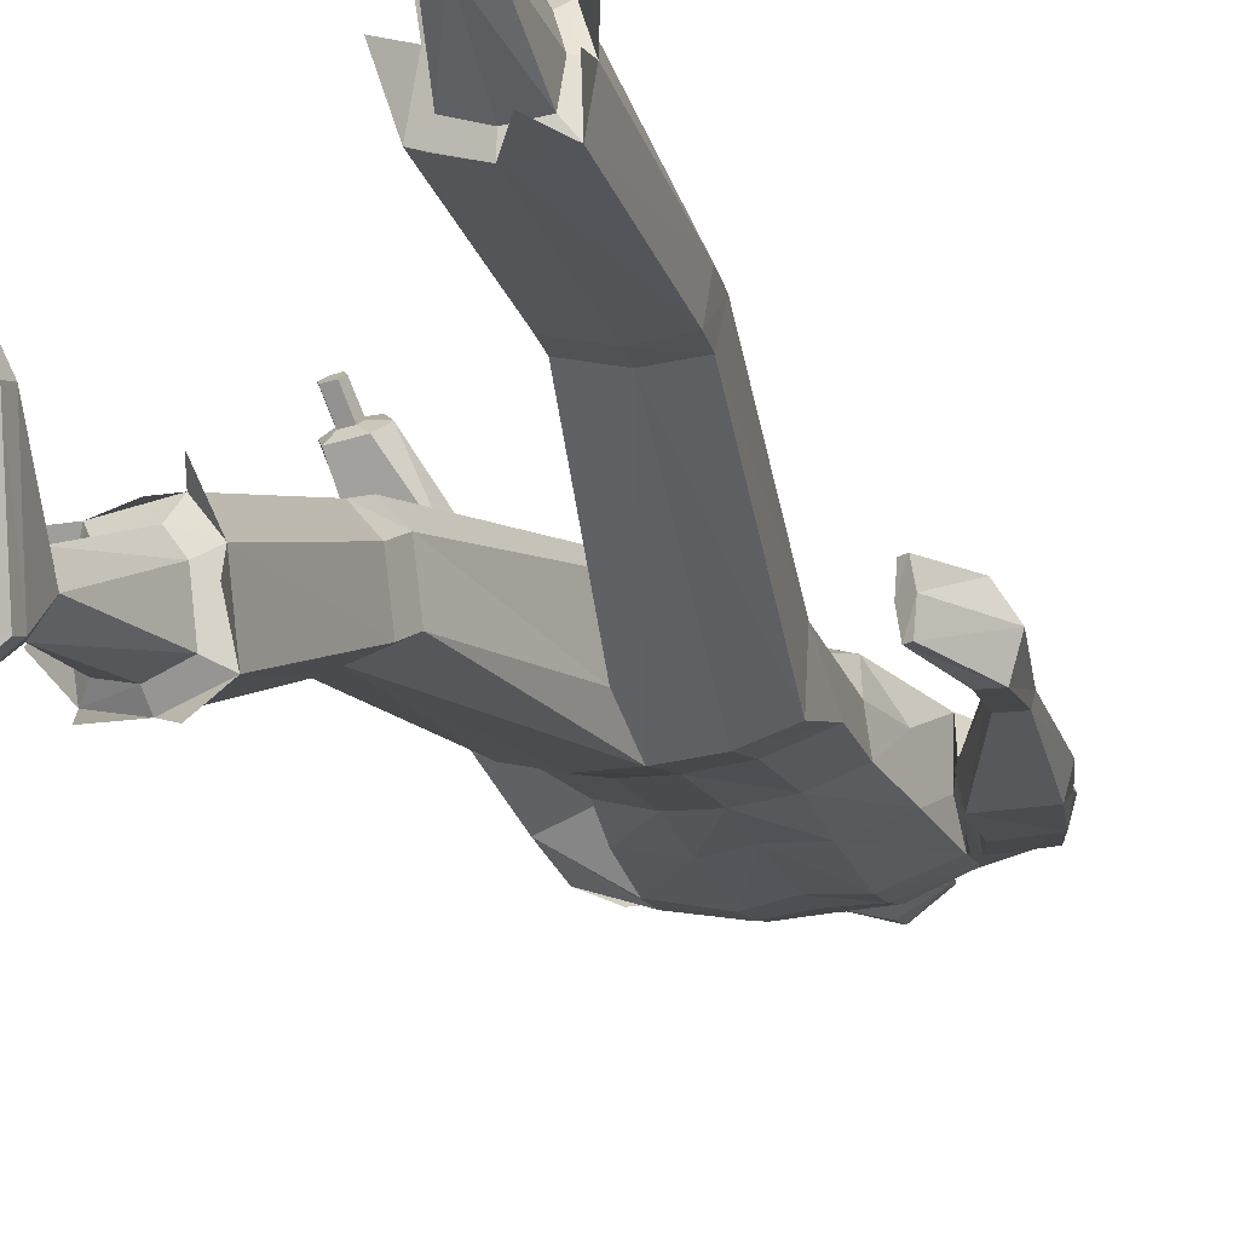
<metadata>
{"format":"obj","ext":"obj","renderer":"f3d","projection":"perspective","resolution":1024,"background":"white","views":[{"elev":-22.1,"azim":17.8,"up":"+Z"}]}
</metadata>
<code>
o MilkShape3D_Mesh
v 0.003035 0.8124 0.1642
v 0.01553 0.8176 0.1661
v 0.004333 0.8206 0.1818
v 0.001481 0.8206 0.1816
v 0.03039 0.7546 0.1502
v 0.03672 0.8005 0.157
v 0.003009 0.7517 0.156
v 0.002733 0.8706 0.1754
v 0.005671 0.8706 0.1757
v 0.008857 0.8641 0.1742
v 0.04129 0.8581 0.1639
v 0.0462 0.8297 0.1618
v 0.06164 0.8483 0.1583
v 0.06745 0.884 0.1469
v 0.04361 0.8776 0.1623
v 0.04041 0.8887 0.1751
v 0.002592 0.9007 0.1811
v 0.05245 0.9273 0.1655
v 0.003927 0.9423 0.1729
v 0.00876 0.7542 0.09613
v 0.03597 0.7546 0.09883
v 0.01226 0.6919 0.08973
v 0.05813 0.7275 0.07408
v 0.05336 0.9596 0.1497
v 0.006215 0.972 0.1531
v 0.07064 0.8176 0.06009
v 0.06074 0.8079 0.117
v 0.06395 0.7941 0.05627
v 0.07703 0.7457 -0.004272
v 0.09542 0.912 0.06828
v 0.0844 0.8969 0.08669
v 0.09721 0.8922 0.04681
v 0.08462 0.8577 0.07889
v 0.09552 0.8503 0.05872
v 0.08732 0.8504 0.05793
v 0.07737 0.8636 0.1205
v 0.08003 0.8794 0.03097
v 0.08901 0.8923 0.04603
v 0.07645 0.9154 0.02535
v 0.08722 0.9121 0.0675
v 0.07136 0.9756 0.04857
v 0.06906 0.9819 0.1023
v 0.04968 0.8034 0.02042
v 0.04936 0.8268 0.02701
v 0.04993 0.8548 0.02504
v 0.05521 0.8568 0.0328
v 0.01863 0.881 0.01044
v 0.0204 0.9208 -0.002572
v 0.02009 0.968 0.007232
v 0.01813 1 0.03229
v 0.01188 1.005 0.09846
v 0.01829 0.8567 0.01062
v 0.01806 0.8269 0.008907
v 0.01882 0.803 -0.002357
v 0.08219 0.7384 -0.04009
v 0.01676 0.7298 -0.05611
v 0.02144 0.7681 -0.03464
v -0.001371 0.8206 0.1813
v -0.009456 0.8179 0.1637
v -0.0227 0.7553 0.1451
v -0.02899 0.8014 0.1507
v -0.000205 0.8707 0.1751
v -0.003224 0.8643 0.1731
v -0.03327 0.8591 0.1568
v -0.03844 0.8308 0.1537
v -0.05243 0.8498 0.1474
v -0.05504 0.8856 0.1352
v -0.03472 0.8787 0.1548
v -0.03371 0.8897 0.168
v -0.04269 0.9285 0.1564
v -0.01845 0.7553 0.09363
v -0.03232 0.7279 0.07138
v -0.03974 0.9609 0.1408
v -0.0448 0.8093 0.1069
v -0.04348 0.8192 0.04918
v -0.03681 0.7955 0.04664
v -0.04636 0.7462 -0.007958
v -0.06509 0.8944 0.0313
v -0.05994 0.8988 0.0729
v -0.06688 0.9141 0.05278
v -0.06678 0.8525 0.04321
v -0.05972 0.8596 0.0651
v -0.05858 0.8523 0.04399
v -0.06031 0.8655 0.1073
v -0.05689 0.8943 0.03209
v -0.04557 0.881 0.01897
v -0.04004 0.917 0.01422
v -0.05868 0.914 0.05356
v -0.03785 0.977 0.03814
v -0.04561 0.9834 0.09138
v -0.01578 0.8043 0.01416
v -0.0161 0.8277 0.02076
v -0.02214 0.8579 0.02541
v -0.01554 0.8556 0.01878
v -0.04943 0.7389 -0.04403
v 0.3586 -0.04999 -0.04895
v 0.354 0.07948 -0.06894
v 0.3345 0.0736 -0.0696
v 0.3865 -0.04541 -0.09607
v 0.3654 0.08112 -0.1026
v 0.3252 -0.05256 -0.09771
v 0.3241 0.009219 -0.0985
v 0.3287 0.07211 -0.123
v 0.342 -0.05055 -0.1487
v 0.3615 0.0784 -0.1219
v 0.3712 -0.04524 -0.1481
v 0.3158 -0.1487 -0.06207
v 0.3342 -0.05315 -0.04999
v 0.3039 -0.1419 -0.06161
v 0.2996 -0.1372 -0.09872
v 0.3224 -0.152 -0.09939
v 0.306 -0.1404 -0.1386
v 0.3172 -0.1462 -0.139
v 0.3335 0.008119 -0.05737
v 0.2892 -0.04505 -0.08717
v 0.3054 -0.05133 -0.0637
v 0.2858 -0.04376 -0.06747
v 0.3053 -0.05078 -0.0866
v 0.2957 0.0256 -0.07967
v 0.3298 0.07242 -0.082
v 0.3254 0.0718 -0.104
v 0.3004 0.0201 -0.09814
v 0.3186 0.00319 -0.05948
v 0.221 0.6655 0.04006
v 0.2589 0.644 -0.03246
v 0.2178 0.6851 -0.006562
v 0.2556 0.6215 0.04526
v 0.2901 0.5494 -0.02737
v 0.2768 0.546 0.02258
v 0.277 0.5753 -0.05963
v 0.1792 0.6435 -0.05423
v 0.1786 0.7033 -0.02645
v 0.1765 0.6822 0.04184
v 0.1751 0.6348 0.08253
v 0.175 0.5664 0.07701
v 0.1792 0.5844 -0.0613
v 0.1893 0.5173 0.01202
v 0.1771 0.5461 -0.01336
v 0.1909 0.5326 -0.03613
v 0.1921 0.5446 -0.07367
v 0.2971 0.4348 -0.006179
v 0.2223 0.4252 -0.0116
v 0.2089 0.4405 -0.06859
v 0.3164 0.4554 -0.06012
v 0.2254 0.4568 -0.1108
v 0.298 0.4661 -0.1055
v 0.3103 0.3404 -0.05154
v 0.2672 0.3323 -0.05549
v 0.2461 0.3446 -0.1005
v 0.3347 0.3573 -0.0934
v 0.2532 0.3572 -0.1339
v 0.3258 0.3657 -0.1289
v 0.328 0.2608 -0.04557
v 0.2765 0.2521 -0.04701
v 0.2514 0.2497 -0.1022
v 0.3572 0.2634 -0.09888
v 0.2598 0.251 -0.1444
v 0.3464 0.2602 -0.1419
v -0.3393 0.1894 0.3324
v -0.3172 0.2008 0.3449
v -0.3322 0.2017 0.3431
v -0.3085 0.188 0.3354
v -0.3332 0.1777 0.3239
v -0.3135 0.1768 0.3259
v -0.3098 0.2324 0.3106
v -0.3248 0.2333 0.3088
v -0.3319 0.2209 0.2981
v -0.3011 0.2195 0.3011
v -0.3258 0.2093 0.2896
v -0.3061 0.2084 0.2916
v -0.2961 0.2548 0.3217
v -0.3336 0.257 0.3172
v -0.3514 0.2262 0.2904
v -0.2744 0.2227 0.2979
v -0.3362 0.1971 0.2691
v -0.2869 0.1948 0.2742
v 0.1587 -0.9227 0.3551
v 0.1394 -0.9356 0.3037
v 0.2382 -0.9257 0.3433
v 0.2559 -0.9441 0.2699
v 0.1492 -0.9775 0.1331
v 0.236 -0.9799 0.1235
v 0.1954 -0.9847 0.1047
v 0.159 -0.8739 0.1763
v 0.1342 -0.7046 0.1788
v 0.1143 -0.712 0.1503
v 0.1476 -0.8827 0.1418
v 0.196 -0.8695 0.1709
v 0.1925 -0.6997 0.1707
v 0.2054 -0.8756 0.1277
v 0.2055 -0.7048 0.1286
v 0.1111 -0.7283 0.0823
v 0.1767 -0.8855 0.1107
v 0.2018 -0.7169 0.07394
v 0.1593 -0.7265 0.06508
v 0.1567 -0.8987 0.349
v 0.1375 -0.9116 0.2977
v 0.2362 -0.9016 0.3373
v 0.2539 -0.9205 0.2624
v 0.1478 -0.9561 0.1277
v 0.2346 -0.9585 0.1181
v 0.194 -0.9632 0.09926
v -0.212 -0.9853 -0.1701
v -0.1133 -0.9717 -0.2086
v -0.1325 -0.9893 -0.1586
v -0.2297 -0.9602 -0.2414
v -0.123 -0.9124 -0.374
v -0.2099 -0.9091 -0.3833
v -0.1692 -0.9027 -0.4016
v -0.08813 -0.6916 -0.2338
v -0.108 -0.6972 -0.2049
v -0.1329 -0.849 -0.28
v -0.1214 -0.842 -0.3149
v -0.1663 -0.6892 -0.2101
v -0.1699 -0.8426 -0.2829
v -0.1793 -0.6757 -0.2503
v -0.1793 -0.8296 -0.3246
v -0.08492 -0.6771 -0.3022
v -0.1506 -0.8312 -0.3442
v -0.1756 -0.6632 -0.3049
v -0.1331 -0.668 -0.317
v -0.1305 -0.966 -0.1504
v -0.1113 -0.9484 -0.2003
v -0.2101 -0.9619 -0.1618
v -0.2278 -0.9363 -0.2347
v -0.1217 -0.8915 -0.3666
v -0.2085 -0.8883 -0.376
v -0.1678 -0.8818 -0.3943
v 0.01156 0.02666 0.04695
v 0.07766 0.046 0.05396
v 0.01308 0.1718 0.07705
v 0.08141 0.1626 0.06137
v 0.1614 0.09936 -0.007247
v 0.154 0.2033 0.001003
v 0.1558 0.1018 -0.09849
v 0.1602 0.2124 -0.06053
v 0.07462 -0.3151 0.1413
v 0.01213 -0.03958 0.006183
v 0.1043 -0.3034 0.1739
v 0.175 -0.2994 0.1594
v 0.2109 -0.3081 0.1149
v 0.01411 -0.008394 -0.09165
v 0.06982 -0.3414 0.06364
v 0.2053 -0.3281 0.05236
v 0.1095 -0.3656 0.177
v 0.07977 -0.374 0.1395
v 0.1774 -0.3639 0.1601
v 0.2161 -0.3646 0.1138
v 0.07497 -0.393 0.05972
v 0.2105 -0.3788 0.04969
v 0.118 -0.6874 0.1999
v 0.08835 -0.6979 0.1595
v 0.2052 -0.6806 0.1885
v 0.2246 -0.688 0.1289
v 0.08355 -0.7209 0.06341
v 0.2191 -0.7052 0.05168
v 0.1373 -0.7273 0.2008
v 0.2336 -0.7572 0.1029
v 0.2556 -0.7737 0.1903
v 0.09194 -0.7483 0.2314
v 0.06997 -0.7698 0.1339
v -0.05465 0.04642 0.05141
v -0.05795 0.1631 0.05868
v -0.1356 0.1003 -0.01296
v -0.1279 0.2042 -0.004422
v -0.1317 0.2133 -0.06615
v -0.1266 0.1027 -0.1039
v -0.04846 -0.331 -0.06985
v -0.07815 -0.3374 -0.03583
v -0.1489 -0.3267 -0.0463
v -0.1847 -0.3115 -0.089
v -0.04366 -0.314 -0.1501
v -0.1792 -0.2968 -0.153
v -0.0833 -0.3904 -0.06076
v -0.05361 -0.3817 -0.0982
v -0.1513 -0.3816 -0.07526
v -0.1899 -0.3622 -0.1173
v -0.04881 -0.3647 -0.1784
v -0.1843 -0.3475 -0.1813
v -0.09188 -0.6907 -0.1785
v -0.06219 -0.6828 -0.2194
v -0.1791 -0.6797 -0.1859
v -0.1985 -0.6607 -0.2428
v -0.05739 -0.6623 -0.3161
v -0.1929 -0.643 -0.3199
v -0.1111 -0.7271 -0.1948
v -0.2075 -0.712 -0.296
v -0.2294 -0.7644 -0.2242
v -0.06578 -0.7592 -0.1761
v -0.04381 -0.7367 -0.2734
v 0.01514 0.09007 -0.129
v 0.01308 0.1999 -0.09726
v 0.09034 0.09783 -0.121
v 0.08286 0.2094 -0.08765
v 0.1419 -0.3407 0.0432
v 0.147 -0.3905 0.03943
v 0.1556 -0.7185 0.03912
v 0.1924 -0.7851 0.04415
v 0.1194 -0.7568 0.0346
v -0.06027 0.0983 -0.1239
v -0.05337 0.2098 -0.09028
v -0.1157 -0.303 -0.1673
v -0.1209 -0.3537 -0.1956
v -0.1295 -0.6496 -0.337
v -0.1663 -0.712 -0.3611
v -0.09325 -0.6823 -0.3575
v 0.01157 0.3441 0.09762
v 0.09592 0.3439 0.06404
v 0.1148 0.4458 0.09866
v 0.01143 0.4495 0.1222
v 0.1251 0.5634 0.1096
v 0.01052 0.5727 0.1321
v 0.1291 0.6498 0.07914
v 0.1436 0.3457 0.01229
v 0.1603 0.4524 0.02123
v 0.1295 0.7129 0.0429
v -0.07142 0.3444 0.06082
v -0.09098 0.4464 0.0947
v -0.1026 0.5643 0.1028
v -0.1041 0.6508 0.07218
v -0.1171 0.3465 0.007277
v -0.1334 0.4533 0.01558
v -0.1504 0.5677 0.06729
v -0.1503 0.6361 0.07281
v -0.1489 0.6835 0.03212
v -0.1018 0.7138 0.03599
v -0.1483 0.5471 -0.01962
v -0.1467 0.7046 -0.03617
v -0.1631 0.5615 0.08567
v 0.1498 0.3519 -0.04718
v 0.1668 0.4578 -0.05743
v 0.08297 0.3497 -0.07042
v 0.0835 0.4568 -0.08079
v 0.08535 0.5912 -0.08885
v 0.08532 0.6457 -0.08052
v 0.085 0.7052 -0.06194
v 0.01502 0.3363 -0.08266
v 0.01532 0.4425 -0.0813
v 0.01706 0.5806 -0.08586
v 0.01715 0.6393 -0.08112
v 0.01695 0.6971 -0.06661
v -0.121 0.3527 -0.05239
v -0.1369 0.4588 -0.06327
v -0.1462 0.5857 -0.07102
v -0.05326 0.3501 -0.07304
v -0.05273 0.4572 -0.08341
v -0.05084 0.5918 -0.09292
v -0.1462 0.6448 -0.06395
v -0.05088 0.6462 -0.08459
v -0.05119 0.7057 -0.06601
v -0.1617 0.5367 0.04165
v -0.1865 0.6615 -0.05125
v -0.2271 0.6137 -0.04099
v -0.1926 0.6823 -0.005436
v -0.2284 0.6553 0.0285
v -0.2503 0.5869 0.06716
v -0.2608 0.5523 0.03002
v -0.2454 0.5466 -0.01011
v -0.1606 0.5173 0.007326
v -0.2716 0.4896 0.128
v -0.1969 0.4808 0.1353
v -0.1803 0.4497 0.08609
v -0.2876 0.4638 0.07518
v -0.1941 0.4296 0.04459
v -0.2666 0.4382 0.0375
v -0.2847 0.3918 0.1655
v -0.2417 0.3844 0.1711
v -0.218 0.3603 0.1326
v -0.3065 0.3722 0.1234
v -0.223 0.3442 0.1003
v -0.2955 0.3521 0.09363
v -0.304 0.3434 0.2303
v -0.2526 0.3383 0.2383
v -0.2246 0.2957 0.2054
v -0.3302 0.3039 0.1922
v -0.2307 0.2643 0.1766
v -0.3172 0.2695 0.1672
f 1 2 3
f 4 1 3
f 1 5 6
f 1 6 2
f 5 1 7
f 3 8 4
f 3 9 8
f 3 2 10
f 10 9 3
f 2 11 10
f 2 6 12
f 12 11 2
f 12 13 11
f 13 14 11
f 10 11 15
f 11 14 15
f 14 16 15
f 15 16 10
f 16 9 10
f 9 17 8
f 9 16 17
f 16 18 17
f 18 19 17
f 16 14 18
f 20 5 7
f 20 21 5
f 20 22 21
f 22 23 21
f 19 24 25
f 19 18 24
f 5 26 27
f 5 21 26
f 21 28 26
f 21 23 28
f 23 29 28
f 30 31 32
f 33 34 32
f 31 33 32
f 33 26 35
f 33 36 27
f 27 6 5
f 6 27 12
f 27 36 13
f 27 13 12
f 36 14 13
f 27 26 33
f 36 33 31
f 35 37 38
f 37 39 38
f 39 40 38
f 39 41 40
f 40 41 42
f 42 24 31
f 24 18 31
f 42 31 40
f 18 14 31
f 31 14 36
f 28 29 43
f 28 43 26
f 43 44 26
f 26 44 35
f 44 45 46
f 46 37 35
f 45 47 37
f 47 39 37
f 47 48 39
f 48 49 39
f 49 41 39
f 41 49 50
f 42 41 50
f 50 51 42
f 51 25 42
f 25 24 42
f 46 35 44
f 46 45 37
f 45 52 47
f 44 53 45
f 53 52 45
f 43 53 44
f 43 54 53
f 55 56 57
f 29 55 43
f 55 57 43
f 57 54 43
f 33 35 34
f 30 40 31
f 34 35 38
f 34 38 32
f 32 38 40
f 32 40 30
f 59 1 58
f 1 4 58
f 1 60 7
f 1 61 60
f 1 59 61
f 4 8 58
f 8 62 58
f 63 59 58
f 58 62 63
f 63 64 59
f 65 61 59
f 59 64 65
f 64 66 65
f 64 67 66
f 68 64 63
f 68 67 64
f 68 69 67
f 63 69 68
f 63 62 69
f 8 17 62
f 17 69 62
f 17 70 69
f 17 19 70
f 70 67 69
f 7 60 20
f 60 71 20
f 71 22 20
f 71 72 22
f 25 73 19
f 73 70 19
f 74 75 60
f 75 71 60
f 75 76 71
f 76 72 71
f 76 77 72
f 78 79 80
f 78 81 82
f 78 82 79
f 83 75 82
f 74 84 82
f 60 61 74
f 65 74 61
f 66 84 74
f 65 66 74
f 66 67 84
f 82 75 74
f 79 82 84
f 85 86 83
f 85 87 86
f 85 88 87
f 88 89 87
f 90 89 88
f 79 73 90
f 79 70 73
f 88 79 90
f 79 67 70
f 84 67 79
f 91 77 76
f 75 91 76
f 75 92 91
f 83 92 75
f 93 94 92
f 83 86 93
f 86 47 94
f 86 87 47
f 87 48 47
f 87 49 48
f 87 89 49
f 50 49 89
f 50 89 90
f 90 51 50
f 90 25 51
f 90 73 25
f 92 83 93
f 86 94 93
f 47 52 94
f 94 53 92
f 94 52 53
f 92 53 91
f 53 54 91
f 57 56 95
f 91 95 77
f 91 57 95
f 91 54 57
f 81 83 82
f 79 88 80
f 85 83 81
f 78 85 81
f 88 85 78
f 80 88 78
f 96 97 98
f 99 100 97
f 99 97 96
f 101 102 103
f 101 103 104
f 104 103 105
f 104 105 106
f 106 105 100
f 106 100 99
f 107 96 108
f 107 108 109
f 109 108 101
f 109 101 110
f 111 99 96
f 111 96 107
f 110 101 104
f 110 104 112
f 112 104 106
f 112 106 113
f 113 106 99
f 113 99 111
f 108 96 114
f 98 114 96
f 115 116 117
f 101 108 102
f 115 118 116
f 114 102 108
f 119 120 121
f 119 121 122
f 119 98 120
f 119 114 98
f 123 114 119
f 122 121 102
f 102 114 123
f 117 119 122
f 117 122 115
f 116 123 119
f 116 119 117
f 115 122 102
f 115 102 118
f 118 102 123
f 118 123 116
f 102 121 103
f 107 109 110
f 107 110 111
f 111 110 112
f 111 112 113
f 124 125 126
f 124 127 125
f 128 127 129
f 125 128 130
f 127 128 125
f 125 131 132
f 125 132 126
f 124 132 133
f 126 132 124
f 124 133 134
f 124 134 127
f 127 134 135
f 127 135 129
f 130 136 131
f 130 131 125
f 129 135 137
f 137 138 139
f 139 136 140
f 140 136 130
f 141 129 137
f 141 137 142
f 142 137 139
f 142 139 143
f 144 128 129
f 144 129 141
f 143 139 140
f 143 140 145
f 145 140 130
f 145 130 146
f 146 130 128
f 146 128 144
f 147 141 142
f 147 142 148
f 148 142 143
f 148 143 149
f 150 144 141
f 150 141 147
f 149 143 145
f 149 145 151
f 151 145 146
f 151 146 152
f 152 146 144
f 152 144 150
f 153 147 148
f 153 148 154
f 154 148 149
f 154 149 155
f 156 150 147
f 156 147 153
f 155 149 151
f 155 151 157
f 157 151 152
f 157 152 158
f 158 152 150
f 158 150 156
f 97 153 154
f 97 154 98
f 98 154 155
f 98 155 121
f 100 156 153
f 100 153 97
f 121 155 157
f 121 157 103
f 103 157 158
f 103 158 105
f 105 158 156
f 105 156 100
f 159 160 161
f 159 162 160
f 159 163 162
f 162 163 164
f 160 165 166
f 160 166 161
f 161 166 167
f 161 167 159
f 162 168 165
f 162 165 160
f 159 167 169
f 159 169 163
f 163 169 170
f 163 170 164
f 164 170 168
f 164 168 162
f 165 171 172
f 165 172 166
f 166 172 173
f 166 173 167
f 168 174 171
f 168 171 165
f 167 173 175
f 167 175 169
f 169 175 176
f 169 176 170
f 170 176 174
f 170 174 168
f 177 178 179
f 178 180 179
f 178 181 180
f 181 182 180
f 181 183 182
f 184 185 186
f 184 186 187
f 188 189 185
f 188 185 184
f 190 191 189
f 190 189 188
f 187 186 192
f 187 192 193
f 190 194 191
f 193 194 190
f 193 192 195
f 193 195 194
f 196 184 187
f 196 187 197
f 198 188 184
f 198 184 196
f 199 190 188
f 199 188 198
f 200 187 193
f 197 187 200
f 201 193 190
f 201 190 199
f 200 193 202
f 202 193 201
f 177 196 197
f 177 197 178
f 179 198 196
f 179 196 177
f 180 199 198
f 180 198 179
f 178 197 200
f 178 200 181
f 182 201 199
f 182 199 180
f 181 200 202
f 181 202 183
f 183 202 201
f 183 201 182
f 203 204 205
f 203 206 204
f 206 207 204
f 206 208 207
f 208 209 207
f 210 211 212
f 213 210 212
f 211 214 215
f 212 211 215
f 214 216 217
f 215 214 217
f 218 210 213
f 219 218 213
f 216 220 217
f 217 220 219
f 221 218 219
f 220 221 219
f 213 212 222
f 223 213 222
f 212 215 224
f 222 212 224
f 215 217 225
f 224 215 225
f 219 213 226
f 226 213 223
f 217 219 227
f 225 217 227
f 228 219 226
f 227 219 228
f 223 222 205
f 204 223 205
f 222 224 203
f 205 222 203
f 224 225 206
f 203 224 206
f 226 223 204
f 207 226 204
f 225 227 208
f 206 225 208
f 228 226 207
f 209 228 207
f 227 228 209
f 208 227 209
f 229 230 231
f 230 232 231
f 230 233 232
f 233 234 232
f 233 235 236
f 236 234 233
f 237 229 238
f 239 229 237
f 239 230 229
f 240 230 239
f 240 233 230
f 241 233 240
f 237 238 242
f 237 242 243
f 244 235 233
f 244 233 241
f 245 239 237
f 245 237 246
f 247 240 239
f 247 239 245
f 248 241 240
f 248 240 247
f 246 237 243
f 246 243 249
f 250 244 241
f 250 241 248
f 251 245 246
f 251 246 252
f 253 247 245
f 253 245 251
f 253 248 247
f 254 248 253
f 252 246 249
f 252 249 255
f 256 250 248
f 256 248 254
f 185 251 252
f 185 252 186
f 189 253 251
f 189 251 185
f 191 254 253
f 191 253 189
f 186 252 255
f 186 255 192
f 194 256 254
f 194 254 191
f 257 253 251
f 254 258 256
f 253 259 254
f 260 251 252
f 261 252 255
f 231 262 229
f 231 263 262
f 263 264 262
f 263 265 264
f 266 267 264
f 264 265 266
f 238 229 268
f 268 229 269
f 229 262 269
f 269 262 270
f 262 264 270
f 270 264 271
f 242 238 268
f 272 242 268
f 264 267 273
f 271 264 273
f 268 269 274
f 275 268 274
f 269 270 276
f 274 269 276
f 270 271 277
f 276 270 277
f 272 268 275
f 278 272 275
f 271 273 279
f 277 271 279
f 275 274 280
f 281 275 280
f 274 276 282
f 280 274 282
f 276 277 282
f 282 277 283
f 278 275 281
f 284 278 281
f 277 279 285
f 283 277 285
f 281 280 211
f 210 281 211
f 280 282 214
f 211 280 214
f 282 283 216
f 214 282 216
f 284 281 210
f 218 284 210
f 283 285 220
f 216 283 220
f 280 282 286
f 285 287 283
f 283 288 282
f 281 280 289
f 284 281 290
f 291 292 293
f 293 292 294
f 293 294 236
f 236 235 293
f 295 293 235
f 295 235 244
f 243 242 291
f 295 291 293
f 243 291 295
f 249 243 295
f 249 295 296
f 296 295 244
f 296 244 250
f 255 249 296
f 255 296 297
f 297 296 250
f 297 250 256
f 192 255 297
f 192 297 195
f 195 297 256
f 195 256 194
f 297 256 298
f 297 299 255
f 300 292 291
f 301 292 300
f 266 301 300
f 300 267 266
f 267 300 302
f 273 267 302
f 291 242 272
f 300 291 302
f 302 291 272
f 302 272 278
f 303 302 278
f 273 302 303
f 279 273 303
f 303 278 284
f 304 303 284
f 279 303 304
f 285 279 304
f 304 284 218
f 221 304 218
f 285 304 221
f 220 285 221
f 305 285 304
f 284 306 304
f 307 232 308
f 231 232 307
f 308 309 307
f 307 309 310
f 309 311 310
f 310 311 312
f 311 22 312
f 311 313 22
f 232 234 308
f 308 234 314
f 314 309 308
f 314 315 309
f 315 135 309
f 309 135 311
f 135 134 311
f 134 313 311
f 313 134 133
f 313 133 316
f 313 316 23
f 22 313 23
f 138 135 315
f 133 132 316
f 316 132 29
f 316 29 23
f 137 135 138
f 317 263 307
f 307 263 231
f 307 318 317
f 310 318 307
f 310 319 318
f 312 319 310
f 312 22 319
f 22 320 319
f 317 265 263
f 321 265 317
f 317 318 321
f 318 322 321
f 318 323 322
f 319 323 318
f 319 324 323
f 319 320 324
f 325 324 320
f 326 325 320
f 72 326 320
f 72 320 22
f 322 323 327
f 326 328 325
f 77 328 326
f 72 77 326
f 327 323 329
f 234 330 314
f 234 236 330
f 330 315 314
f 330 331 315
f 331 138 315
f 138 331 136
f 236 294 330
f 294 332 330
f 332 331 330
f 332 333 331
f 333 136 331
f 333 334 136
f 334 131 136
f 334 335 131
f 335 132 131
f 335 336 132
f 132 336 55
f 55 29 132
f 294 292 332
f 292 337 332
f 337 333 332
f 337 338 333
f 338 334 333
f 338 339 334
f 339 335 334
f 339 340 335
f 340 336 335
f 340 341 336
f 341 55 336
f 341 56 55
f 139 138 136
f 321 342 265
f 342 266 265
f 321 322 342
f 322 343 342
f 322 327 343
f 344 343 327
f 342 301 266
f 342 345 301
f 342 343 345
f 343 346 345
f 343 344 346
f 344 347 346
f 344 348 347
f 348 349 347
f 348 328 349
f 328 350 349
f 95 350 328
f 328 77 95
f 345 292 301
f 345 337 292
f 345 346 337
f 346 338 337
f 346 347 338
f 347 339 338
f 347 349 339
f 349 340 339
f 349 350 340
f 350 341 340
f 350 95 341
f 95 56 341
f 344 327 351
f 352 353 354
f 353 355 354
f 356 355 357
f 358 357 353
f 353 357 355
f 328 348 353
f 352 328 353
f 354 328 352
f 355 324 354
f 323 324 355
f 356 323 355
f 348 344 358
f 353 348 358
f 329 323 356
f 351 327 329
f 359 344 351
f 358 344 359
f 329 356 360
f 361 329 360
f 351 329 361
f 362 351 361
f 356 357 363
f 360 356 363
f 359 351 362
f 364 359 362
f 358 359 364
f 365 358 364
f 357 358 365
f 363 357 365
f 361 360 366
f 367 361 366
f 362 361 367
f 368 362 367
f 360 363 369
f 366 360 369
f 364 362 368
f 370 364 368
f 365 364 370
f 371 365 370
f 363 365 371
f 369 363 371
f 367 366 372
f 373 367 372
f 368 367 373
f 374 368 373
f 366 369 375
f 372 366 375
f 370 368 374
f 376 370 374
f 371 370 376
f 377 371 376
f 369 371 377
f 375 369 377
f 373 372 172
f 171 373 172
f 374 373 171
f 174 374 171
f 372 375 173
f 172 372 173
f 376 374 174
f 176 376 174
f 377 376 176
f 175 377 176
f 375 377 175
f 173 375 175
f 325 328 354
f 324 325 354

</code>
